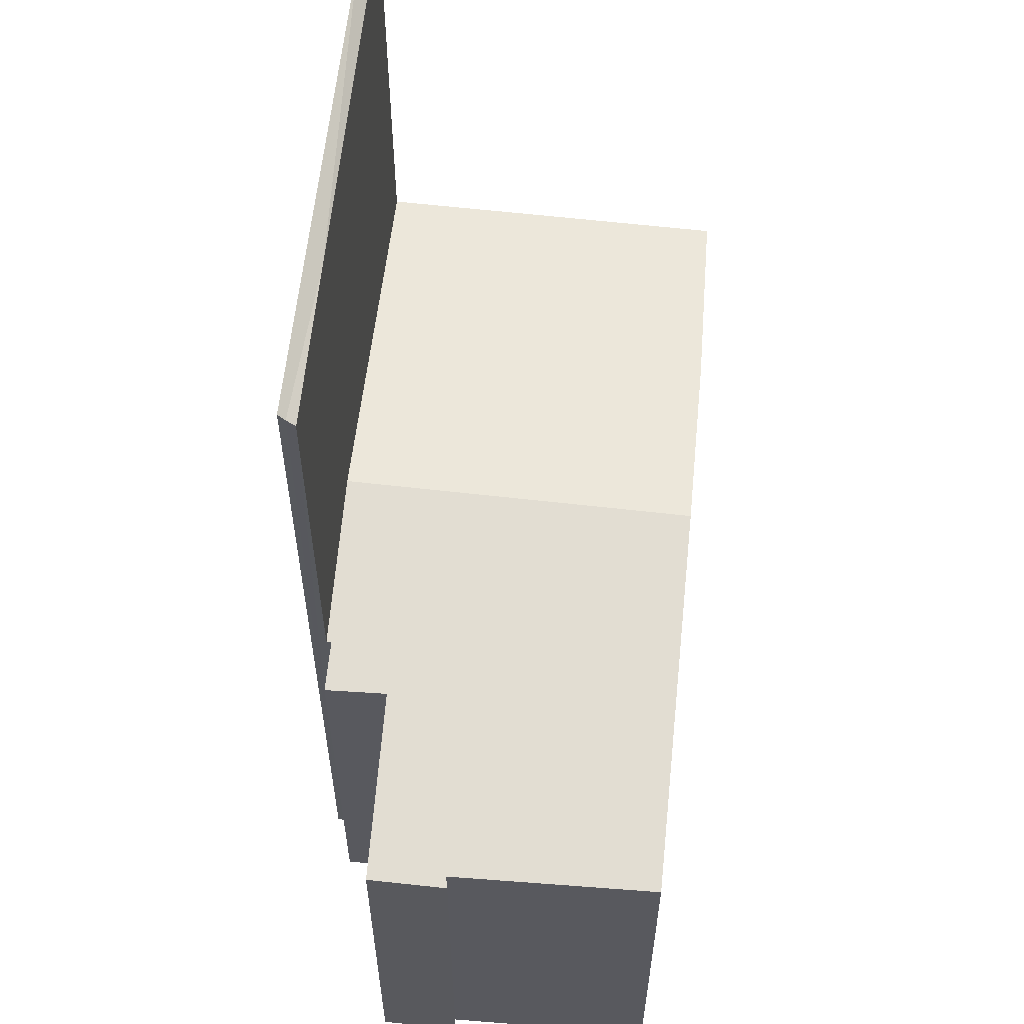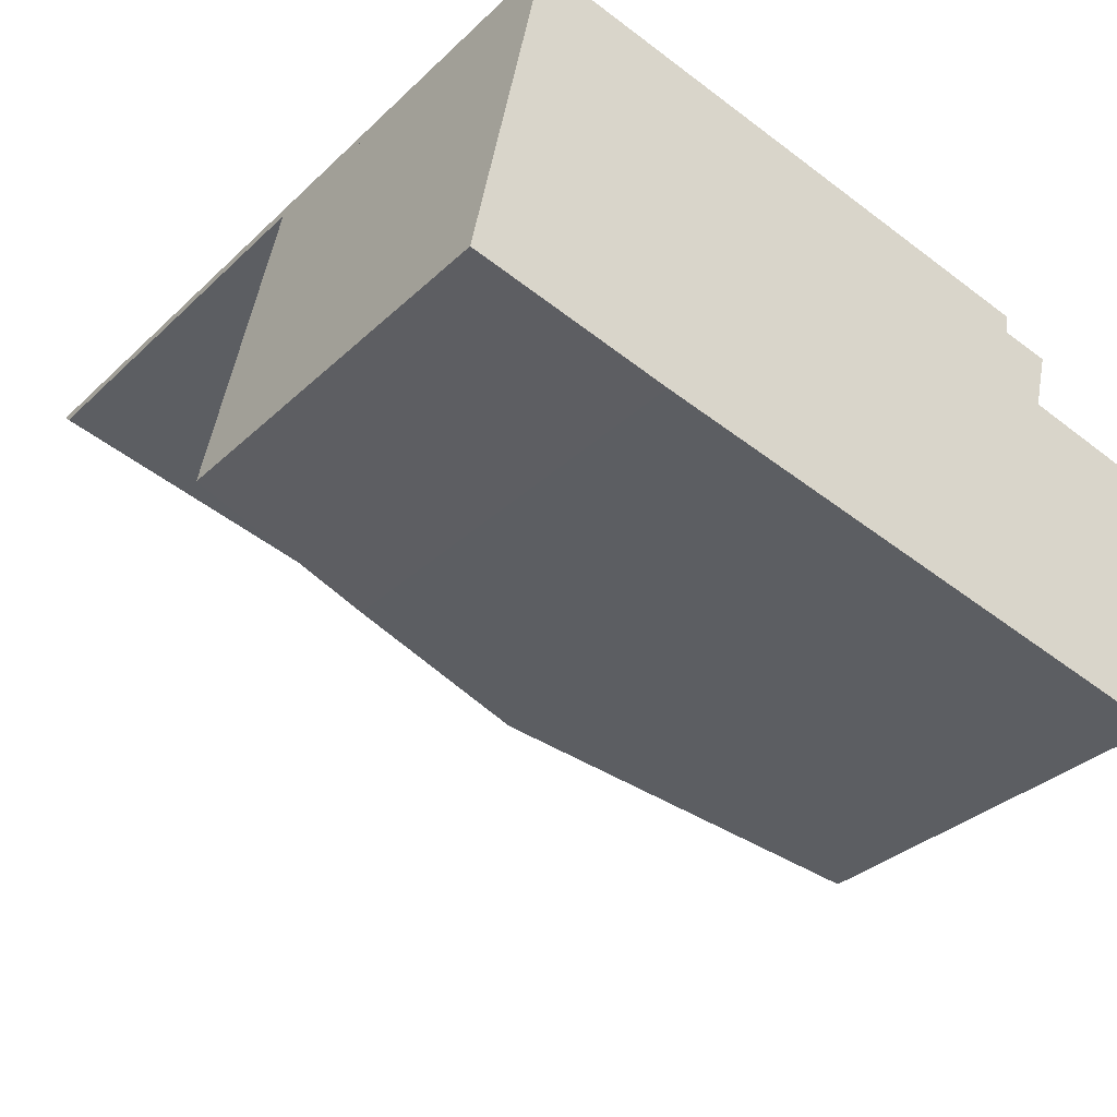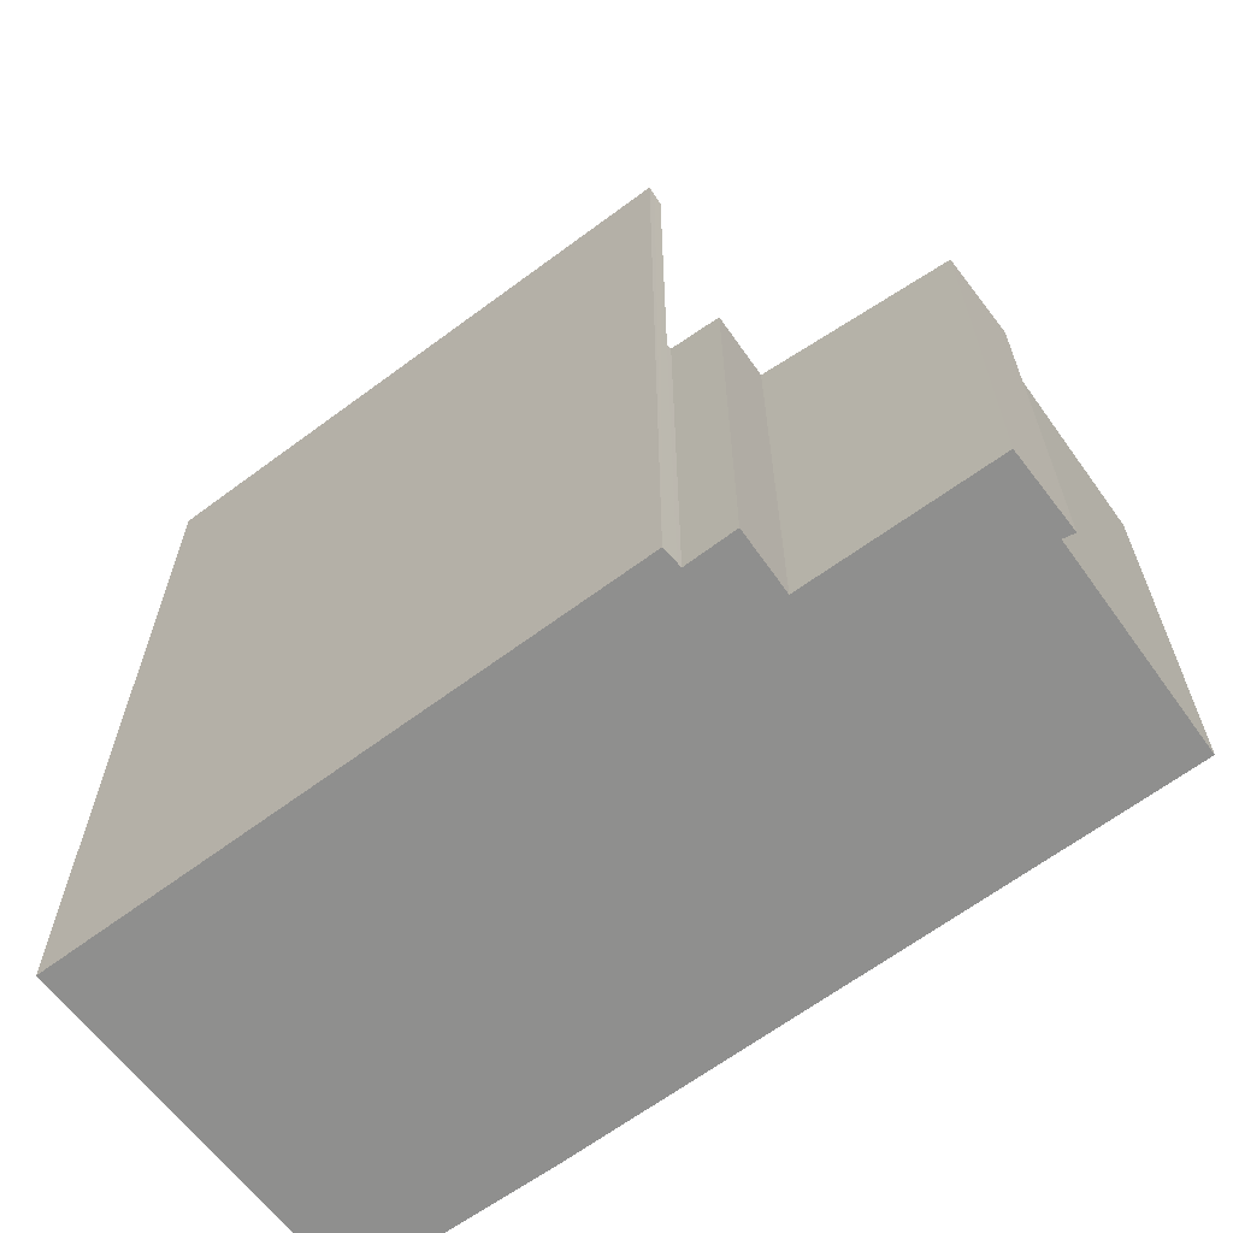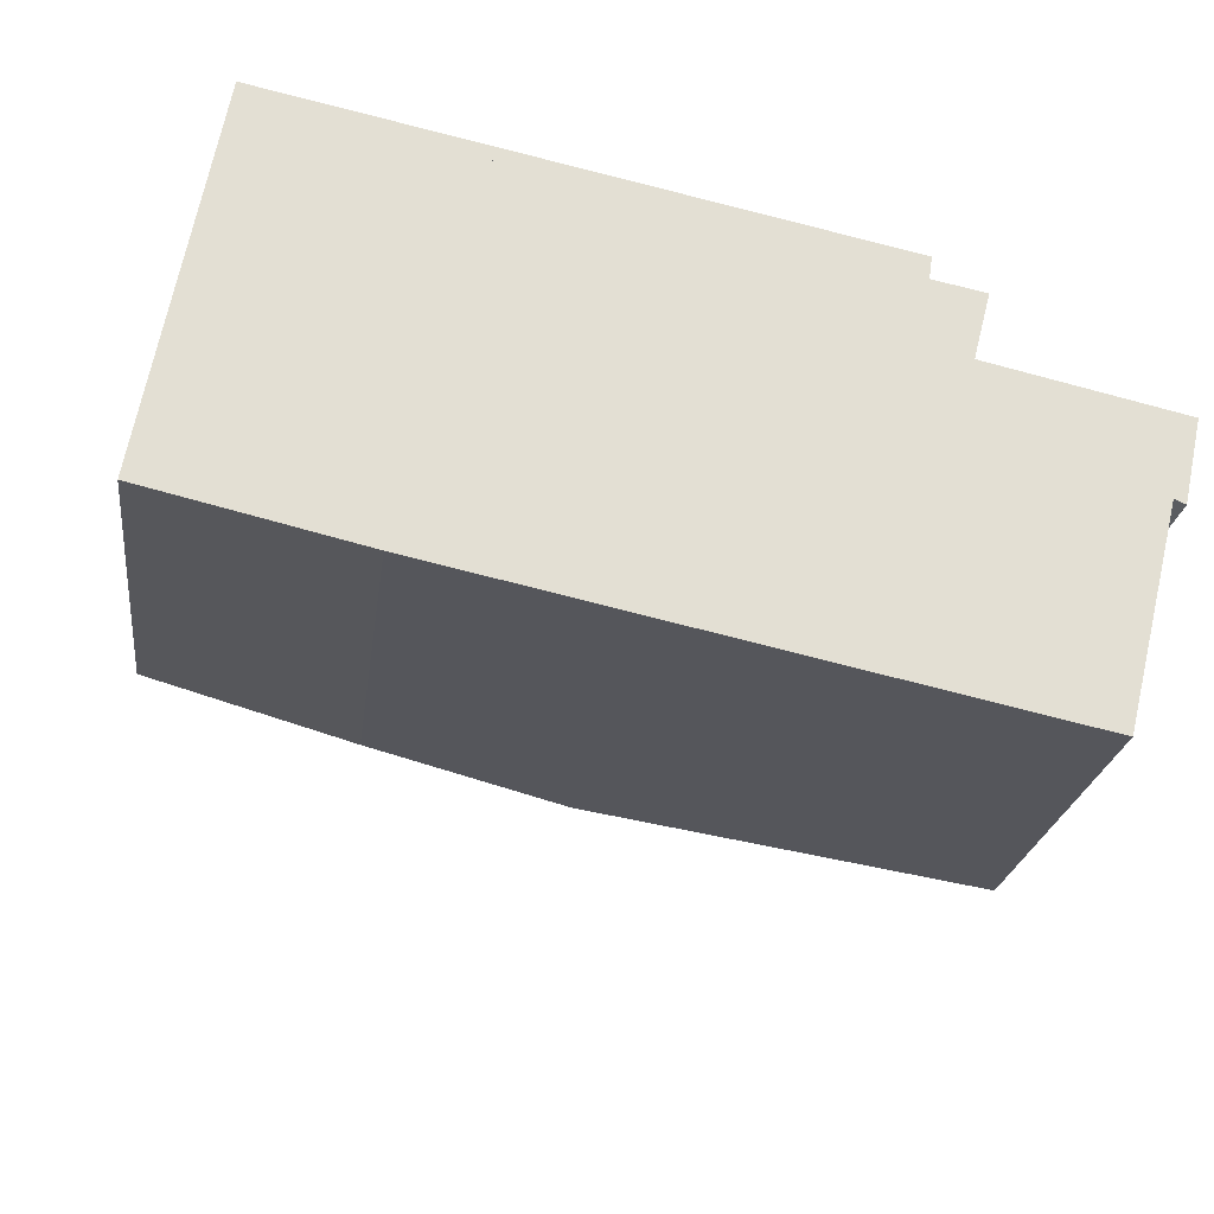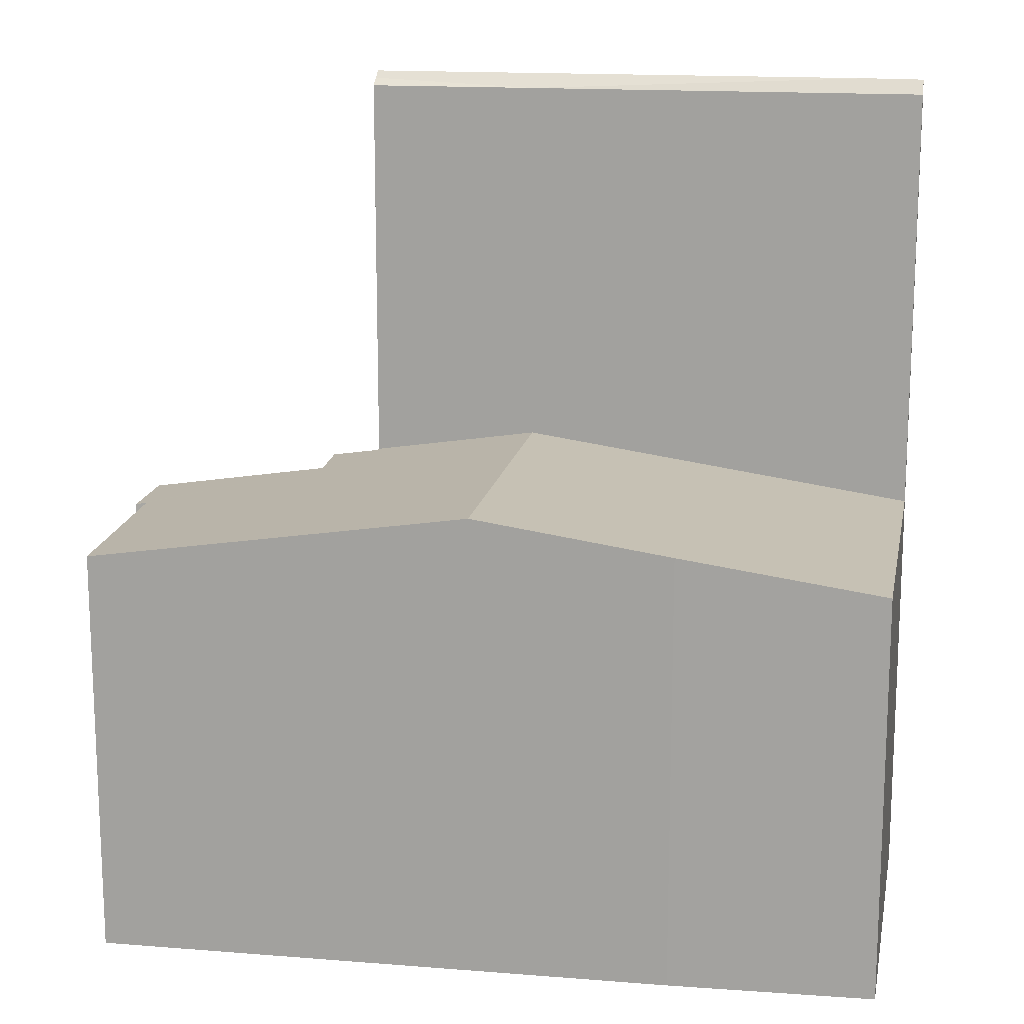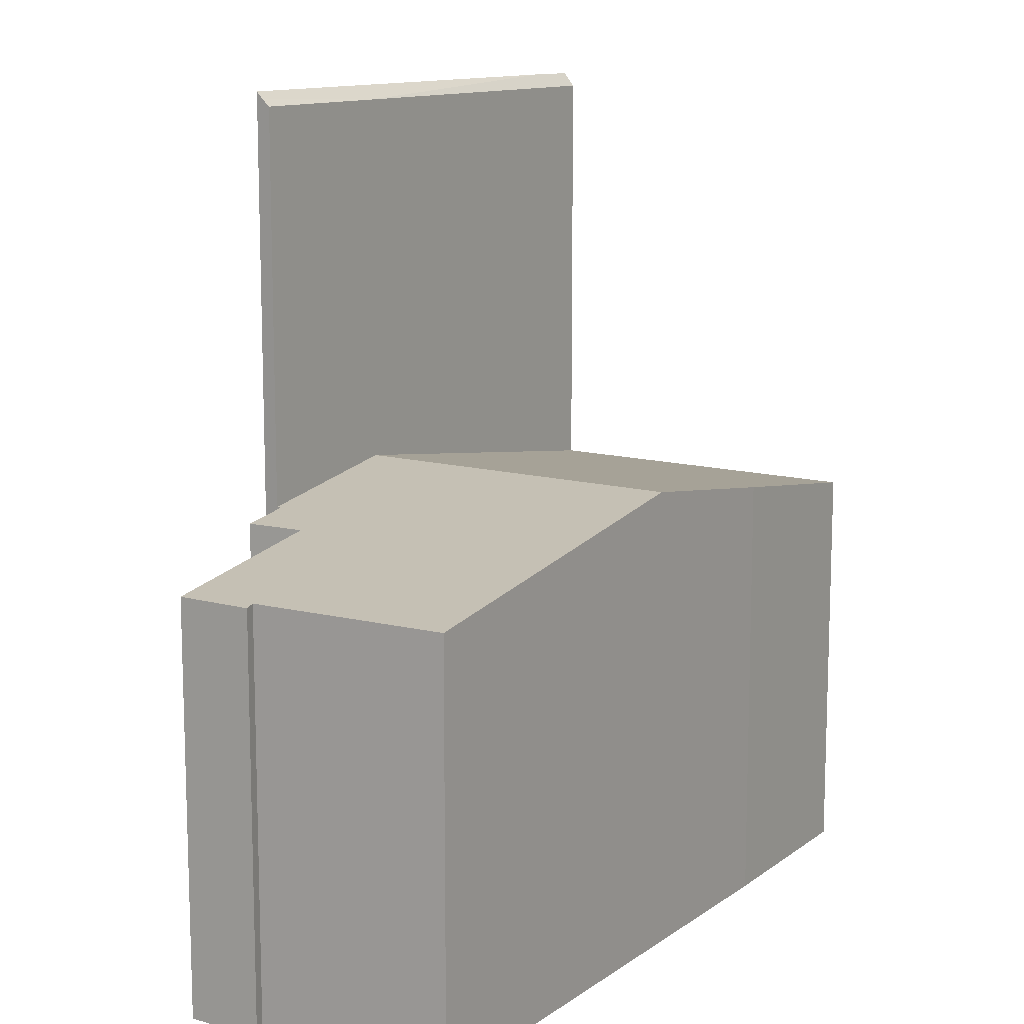
<metadata>
{"format":"obj","ext":"obj","renderer":"f3d","projection":"perspective","resolution":1024,"background":"white","views":[{"elev":59.6,"azim":108.0,"up":"+Y"},{"elev":-32.5,"azim":-37.8,"up":"+Z"},{"elev":-65.2,"azim":49.0,"up":"+Y"},{"elev":-22.1,"azim":-7.0,"up":"+Z"},{"elev":15.7,"azim":-158.2,"up":"+Y"},{"elev":12.2,"azim":134.8,"up":"+Y"}]}
</metadata>
<code>
v  18.05 33.03 9.931
v  24.62 33.31 8.813
v  24.58 33.03 8.483
v  24.66 33.58 9.085
v  4.986 33.59 13.32
v  2.651 33.03 13.35
v  2.741 33.58 13.8
v  24.66 -5.563e-16 9.085
v  4.986 -8.154e-16 13.32
v  2.741 -8.45e-16 13.8
v  24.58 -5.194e-16 8.483
v  24.62 -5.396e-16 8.813
v  2.651 -8.174e-16 13.35
v  18.05 -6.081e-16 9.931
v  7.803 17.34 -1.847
v  18.05 18.49 9.931
v  15.39 18.49 -3.49
v  2.651 16.15 13.35
v  0 16.15 9.89e-16
v  32.27 16.16 0.965
v  25.86 17.23 5.559
v  32.88 16.16 3.952
v  31.86 16.23 1.143
v  24.55 17.5 8.286
v  26.44 17.21 7.898
v  30 16.27 -6.658
v  24.58 17.5 8.483
v  0 0 0
v  24.55 -5.074e-16 8.286
v  26.44 -4.836e-16 7.898
v  25.86 -3.404e-16 5.559
v  32.88 -2.42e-16 3.952
v  32.27 -5.909e-17 0.965
v  30 4.077e-16 -6.658
v  31.86 -6.999e-17 1.143
v  7.803 1.131e-16 -1.847
v  15.39 2.137e-16 -3.49
g defaultobject
f 1 2 3
f 1 4 2
f 4 1 5
f 6 5 1
f 5 6 7
f 5 8 4
f 8 5 7
f 8 7 9
f 9 7 10
f 8 2 4
f 2 8 3
f 3 8 11
f 11 8 12
f 11 1 3
f 1 11 6
f 6 11 13
f 13 11 14
f 6 10 7
f 10 6 13
f 9 12 8
f 12 9 11
f 11 9 14
f 14 9 13
f 13 9 10
f 15 16 17
f 16 15 18
f 18 15 19
f 20 21 22
f 21 20 23
f 21 24 25
f 24 21 16
f 16 21 17
f 17 21 23
f 17 23 26
f 16 27 24
f 28 18 19
f 18 28 13
f 13 16 18
f 16 13 27
f 27 13 14
f 27 14 11
f 29 25 24
f 25 29 30
f 31 22 21
f 22 31 32
f 11 24 27
f 24 11 29
f 25 31 21
f 31 25 30
f 22 33 20
f 33 22 32
f 23 34 26
f 34 23 35
f 20 35 23
f 35 20 33
f 36 19 15
f 19 36 28
f 34 17 26
f 17 34 15
f 15 34 37
f 15 37 36
f 32 35 33
f 35 37 34
f 37 35 32
f 37 32 31
f 37 31 30
f 37 30 29
f 37 29 11
f 37 11 14
f 37 14 36
f 36 14 13
f 36 13 28

</code>
